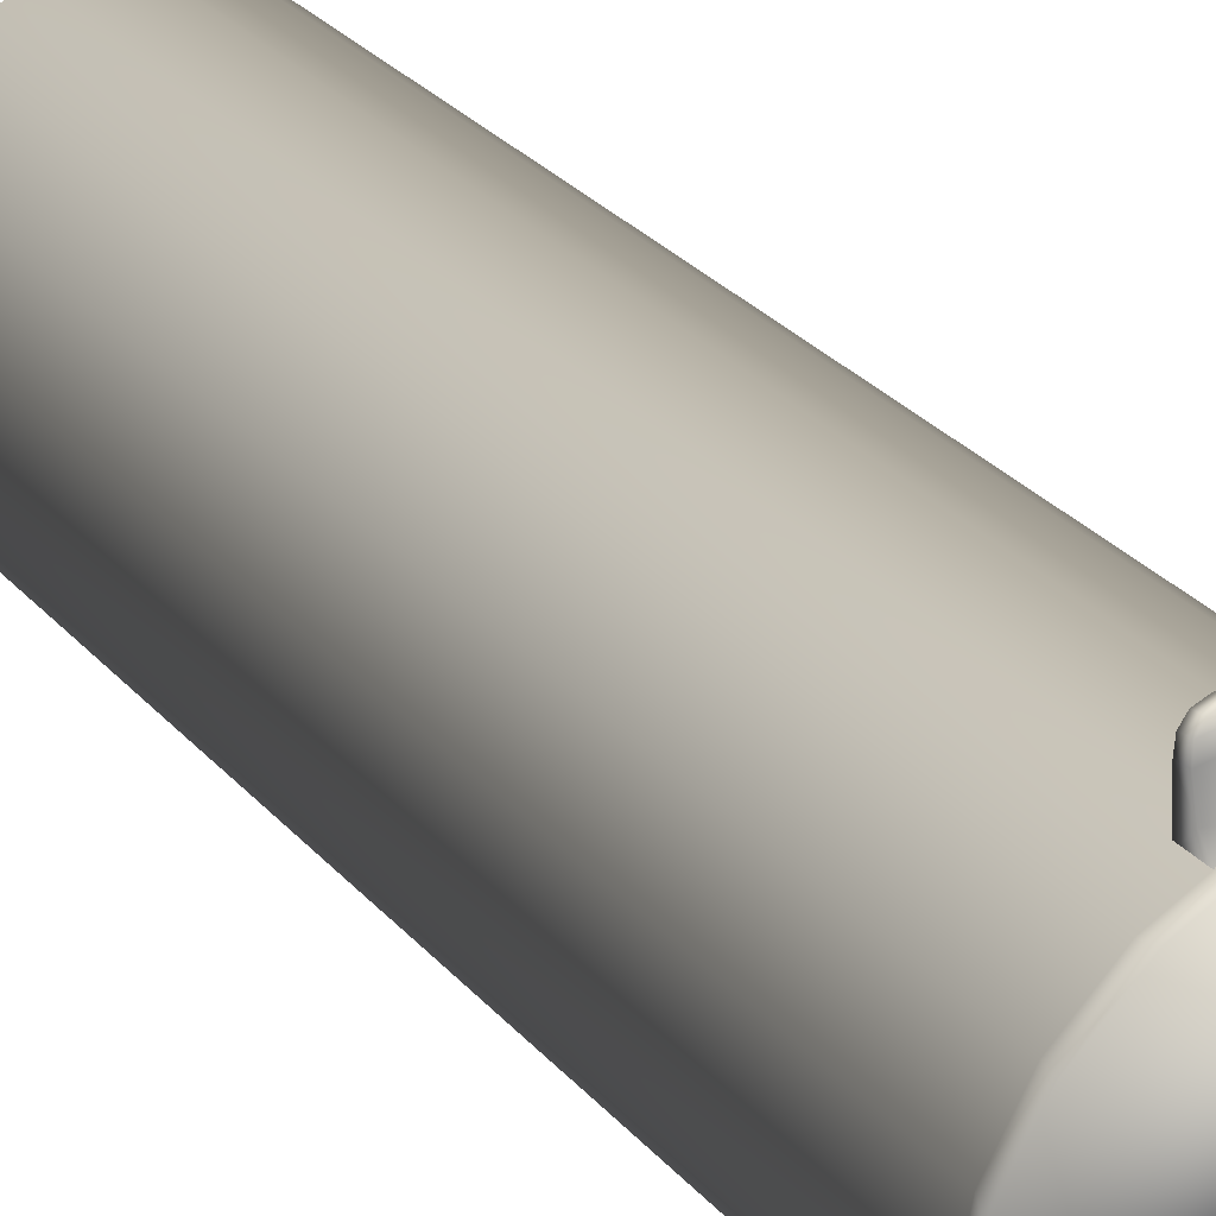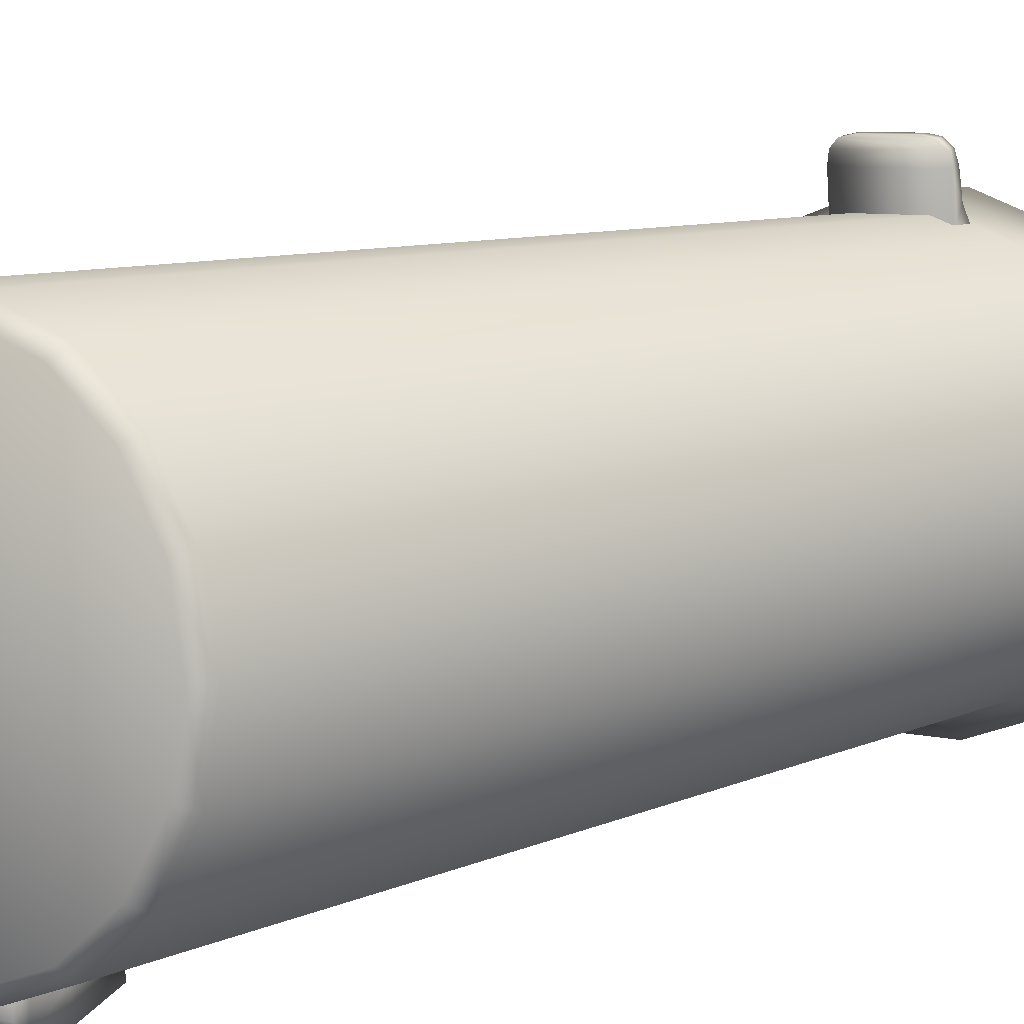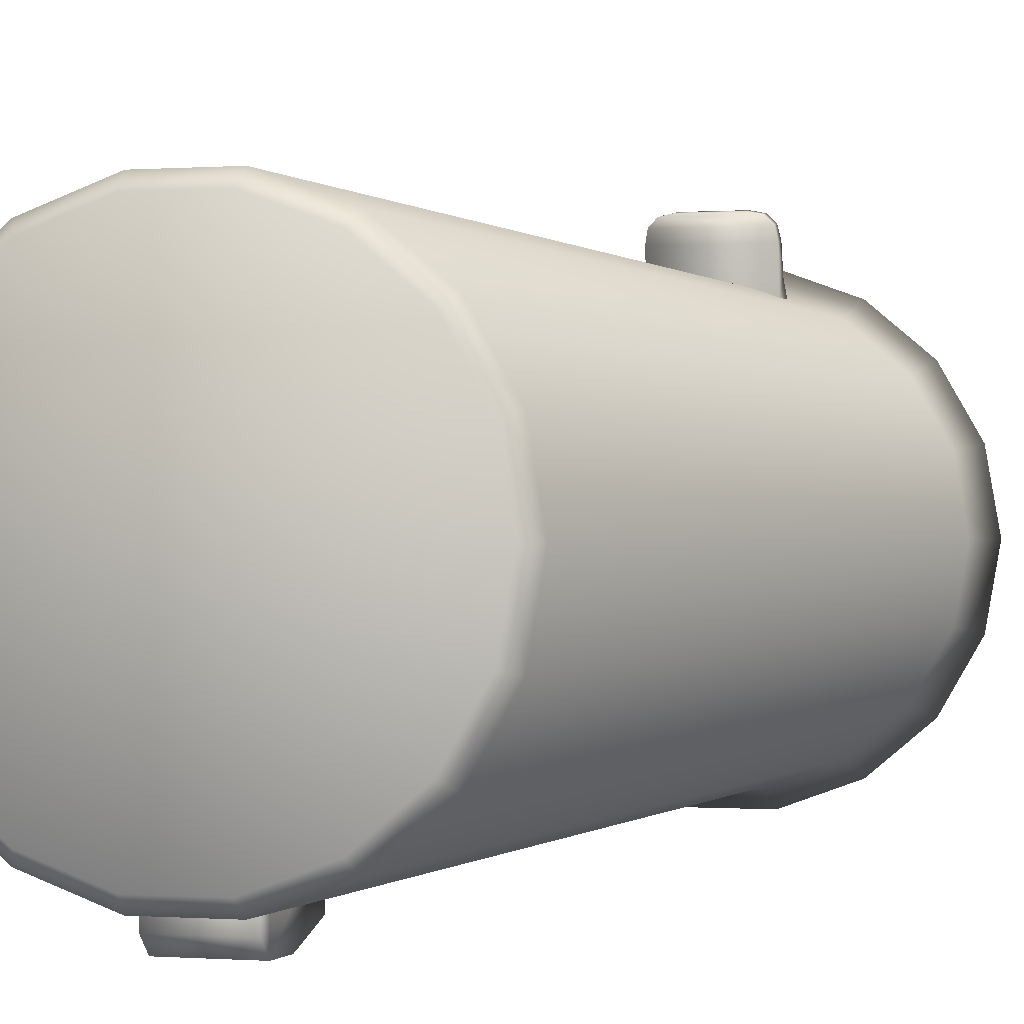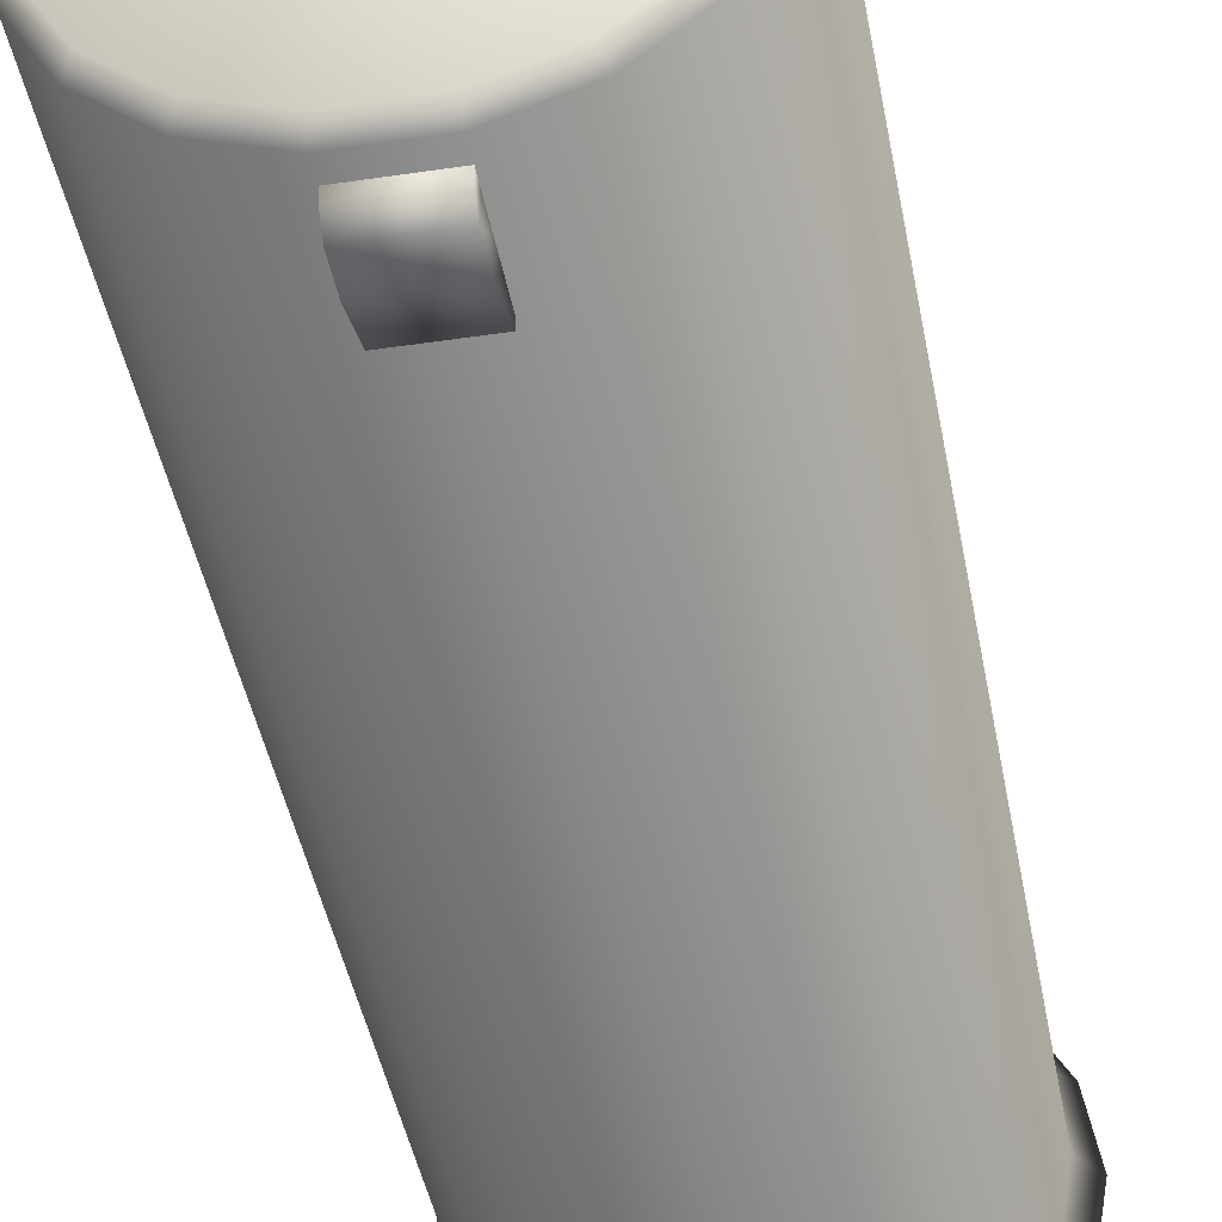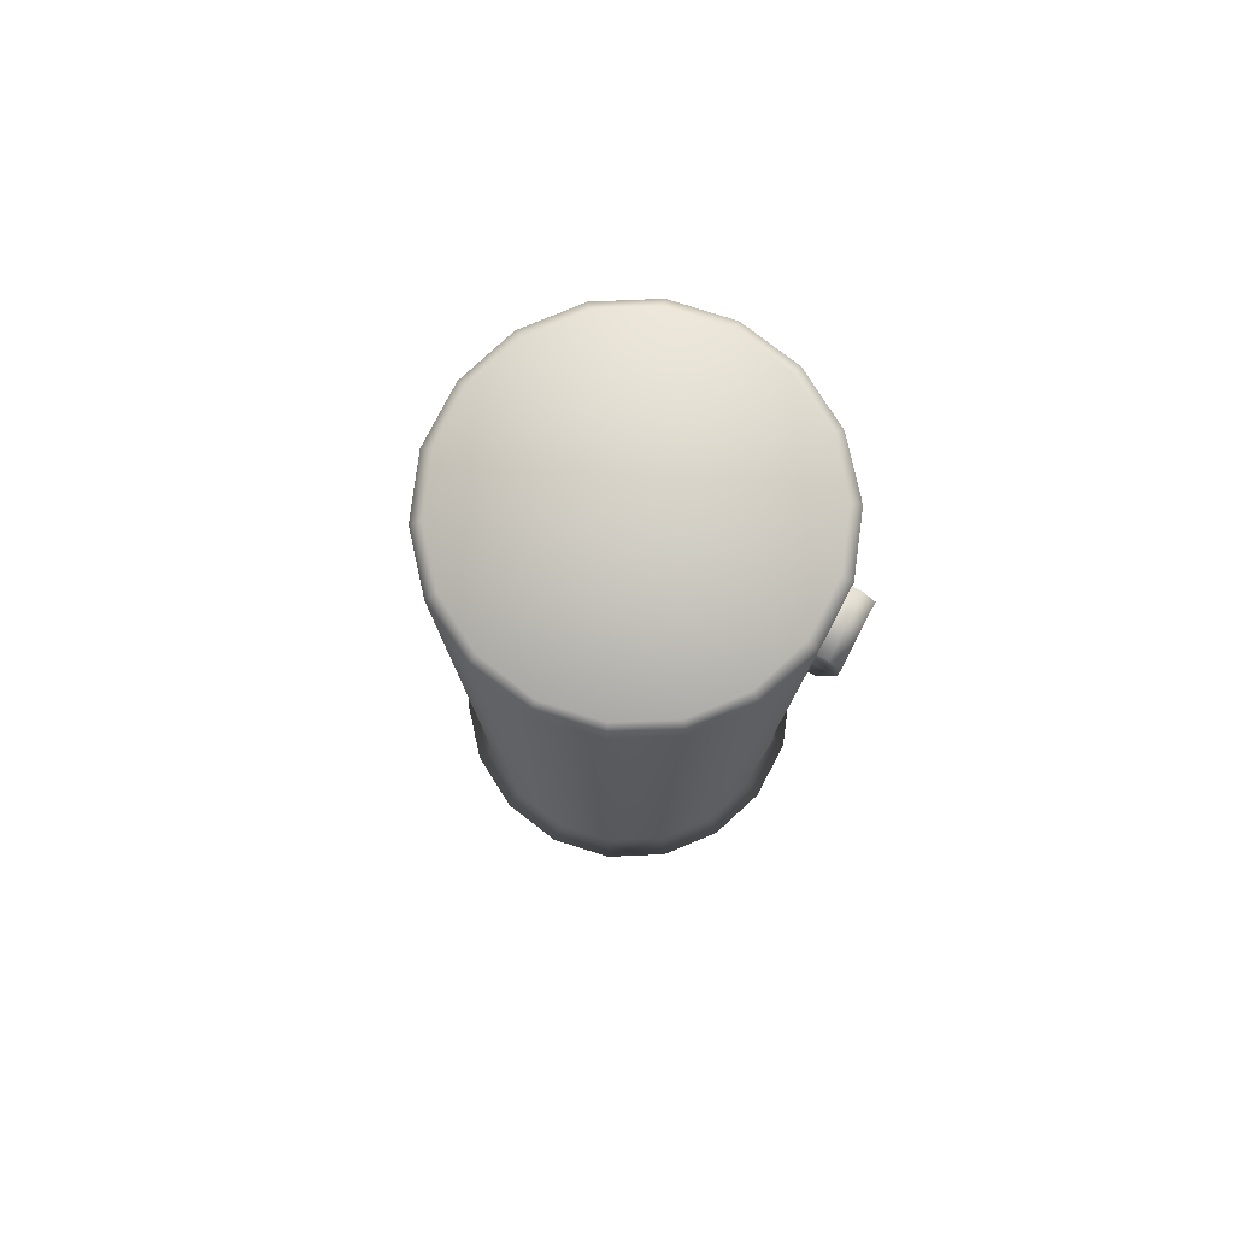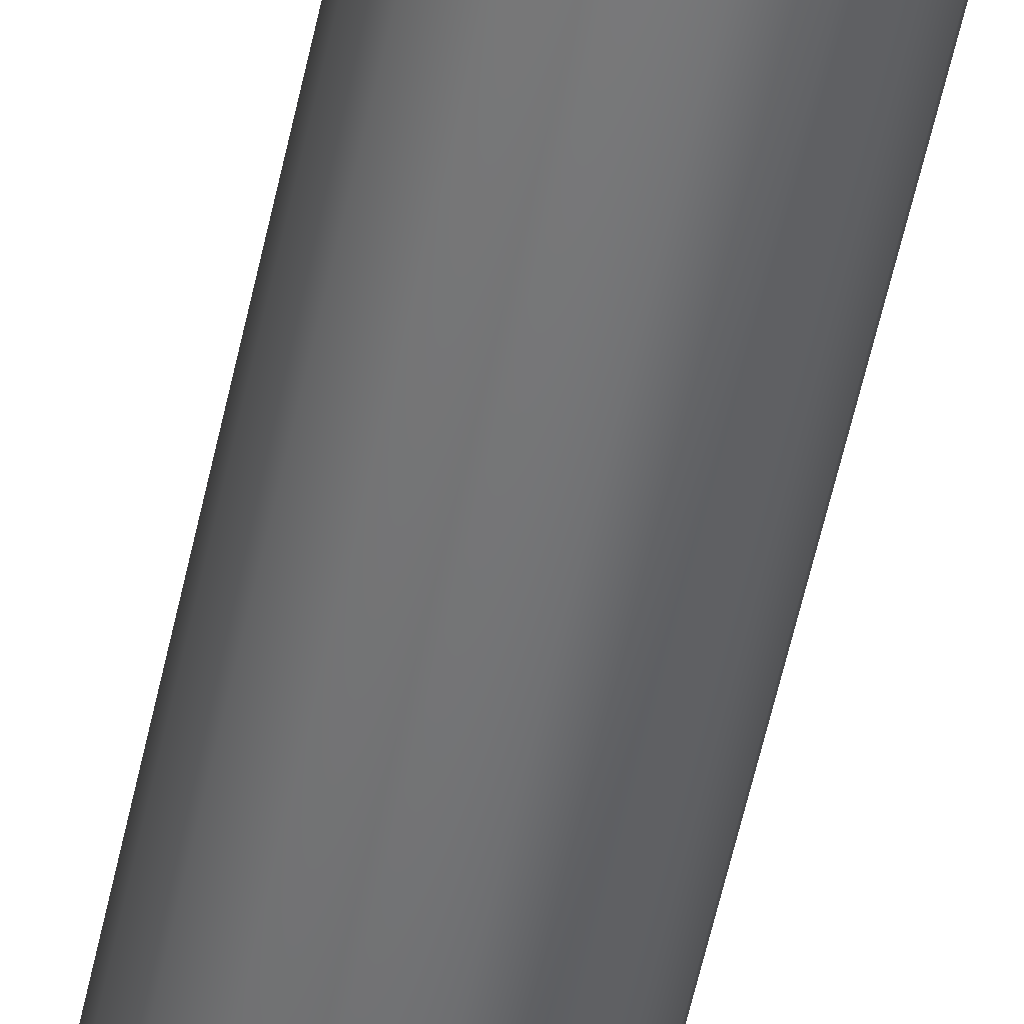
<metadata>
{"format":"obj","ext":"obj","renderer":"f3d","projection":"perspective","resolution":1024,"background":"white","views":[{"elev":34.2,"azim":-36.4,"up":"+Z"},{"elev":7.1,"azim":-145.1,"up":"+Z"},{"elev":-0.3,"azim":-161.8,"up":"+Z"},{"elev":-42.2,"azim":-169.8,"up":"+Z"},{"elev":79.7,"azim":117.5,"up":"+Y"},{"elev":-76.7,"azim":-14.0,"up":"+Z"}]}
</metadata>
<code>
v  17.7 0 -0.666
v  16.64 0 -6.686
v  15.13 2.225 -6.138
v  16.1 2.225 -0.666
v  13.58 0 -11.98
v  12.35 2.225 -10.95
v  8.897 0 -15.91
v  8.097 2.225 -14.52
v  3.153 0 -18
v  2.875 2.225 -16.42
v  -2.96 0 -18
v  -2.682 2.225 -16.42
v  -8.703 0 -15.91
v  -7.903 2.225 -14.52
v  -13.39 0 -11.98
v  -12.16 2.225 -10.95
v  -16.44 0 -6.686
v  -14.94 2.225 -6.138
v  -17.5 0 -0.666
v  -15.9 2.225 -0.666
v  -16.44 0 5.354
v  -14.94 2.225 4.806
v  -13.39 0 10.65
v  -12.16 2.225 9.619
v  -8.703 0 14.58
v  -7.903 2.225 13.19
v  -2.96 0 16.67
v  -2.682 2.225 15.09
v  3.153 0 16.67
v  2.875 2.225 15.09
v  8.896 0 14.58
v  8.097 2.225 13.19
v  13.58 0 10.65
v  12.35 2.225 9.619
v  16.64 0 5.354
v  15.13 2.225 4.806
v  15.08 90 -0.666
v  -14.89 90 -0.666
v  -13.98 90 4.459
v  14.18 90 4.459
v  16.1 89 -0.666
v  15.13 89 -6.138
v  14.18 90 -5.791
v  12.35 89 -10.95
v  11.58 90 -10.3
v  8.097 89 -14.52
v  7.589 90 -13.64
v  2.875 89 -16.42
v  2.699 90 -15.42
v  -2.682 89 -16.42
v  -2.506 90 -15.42
v  -7.903 89 -14.52
v  -7.396 90 -13.64
v  -12.16 89 -10.95
v  -11.38 90 -10.3
v  -14.94 89 -6.138
v  -13.98 90 -5.791
v  -15.9 89 -0.666
v  -14.94 89 4.806
v  -12.16 89 9.619
v  -11.38 90 8.966
v  -7.903 89 13.19
v  -7.396 90 12.31
v  -2.682 89 15.09
v  -2.506 90 14.09
v  2.875 89 15.09
v  2.699 90 14.09
v  8.097 89 13.19
v  7.589 90 12.31
v  12.35 89 9.619
v  11.58 90 8.966
v  15.13 89 4.806
v  -2.682 79.87 -17.1
v  -2.682 83.66 -18.42
v  2.875 83.66 -18.42
v  2.875 79.87 -17.1
v  -2.682 79.87 -16.21
v  -2.682 83.66 -16.21
v  -2.682 87.44 -17.33
v  -2.682 87.44 -16.21
v  2.875 87.44 -16.21
v  2.875 87.44 -17.33
v  2.875 86.38 -16.21
v  2.875 86.38 -18.42
v  2.875 79.87 -16.21
v  -2.682 86.38 -18.42
v  -2.682 86.38 -16.21
v  2.875 83.66 -16.21
v  4.421 3.219 15.82
v  4.421 3.751 18.14
v  -4.228 3.751 18.14
v  -4.228 3.219 15.82
v  4.421 1.816 13.99
v  4.421 4.374 13.99
v  -4.228 4.374 13.99
v  -4.228 4.774 17.96
v  4.421 4.774 17.96
v  -4.228 1.816 13.99
v  2.421 4.198 20.09
v  2.421 5.051 19.94
v  -2.228 5.051 19.94
v  -2.228 4.198 20.09
v  -3.34 5.02 19.72
v  -3.34 4.148 19.87
v  3.533 4.148 19.87
v  3.533 5.02 19.72
v  -4.006 4.928 19.06
v  -4.006 3.999 19.23
v  4.199 3.999 19.23
v  4.199 4.928 19.06
g trash_05
f 1 2 3 4
f 2 5 6 3
f 5 7 8 6
f 7 9 10 8
f 9 11 12 10
f 11 13 14 12
f 13 15 16 14
f 15 17 18 16
f 17 19 20 18
f 19 21 22 20
f 21 23 24 22
f 23 25 26 24
f 25 27 28 26
f 27 29 30 28
f 29 31 32 30
f 31 33 34 32
f 33 35 36 34
f 35 1 4 36
f 35 21 19 1
f 37 38 39 40
f 41 42 43 37
f 42 44 45 43
f 44 46 47 45
f 46 48 49 47
f 48 50 51 49
f 50 52 53 51
f 52 54 55 53
f 54 56 57 55
f 56 58 38 57
f 58 59 39 38
f 59 60 61 39
f 60 62 63 61
f 62 64 65 63
f 64 66 67 65
f 66 68 69 67
f 68 70 71 69
f 70 72 40 71
f 72 41 37 40
f 3 42 41 4
f 6 44 42 3
f 8 46 44 6
f 10 48 46 8
f 12 50 48 10
f 14 52 50 12
f 16 54 52 14
f 18 56 54 16
f 20 58 56 18
f 22 59 58 20
f 24 60 59 22
f 26 62 60 24
f 28 64 62 26
f 30 66 64 28
f 32 68 66 30
f 34 70 68 32
f 36 72 70 34
f 4 41 72 36
f 73 74 75 76
f 73 77 78 74
f 79 80 81 82
f 82 81 83 84
f 76 85 77 73
f 74 86 84 75
f 78 87 86 74
f 88 85 76 75
f 83 88 75 84
f 86 79 82 84
f 87 80 79 86
f 89 90 91 92
f 93 94 89
f 94 95 96 97
f 96 95 92 91
f 92 98 93 89
f 99 100 101 102
f 95 98 92
f 89 94 97 90
f 103 104 102 101
f 105 106 100 99
f 107 108 104 103
f 96 91 108 107
f 105 109 110 106
f 109 90 97 110
f 19 17 2 1
f 37 43 57 38
f 15 13 7 5
f 45 47 53 55
f 33 31 25 23
f 61 63 69 71
f 35 33 23 21
f 39 61 71 40
f 17 15 5 2
f 43 45 55 57
f 13 11 9 7
f 47 49 51 53
f 31 29 27 25
f 63 65 67 69
f 90 109 108 91
f 96 107 110 97
f 109 105 104 108
f 107 103 106 110
f 105 99 102 104
f 103 101 100 106

</code>
